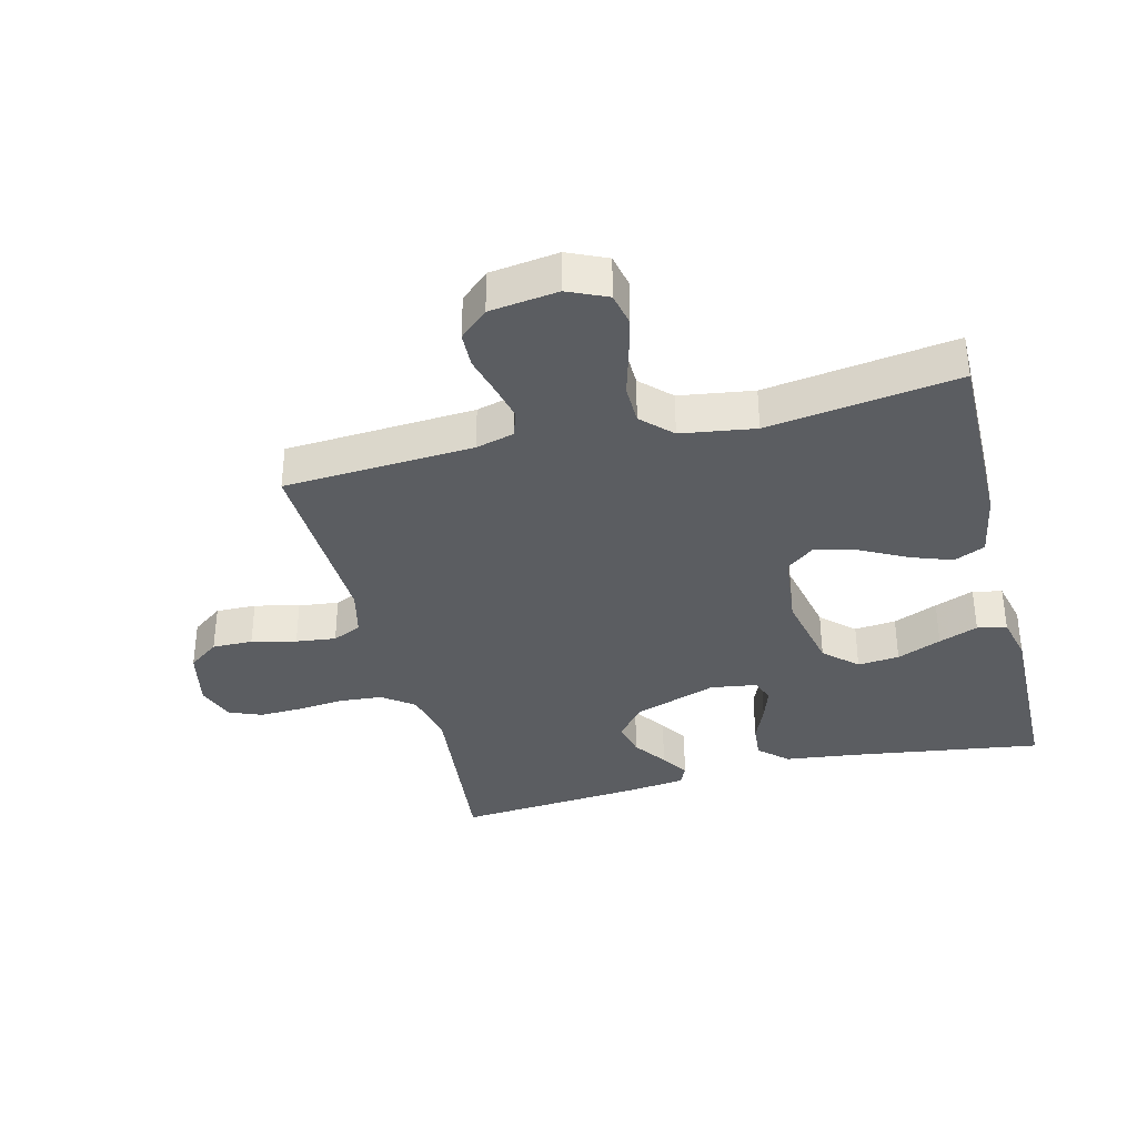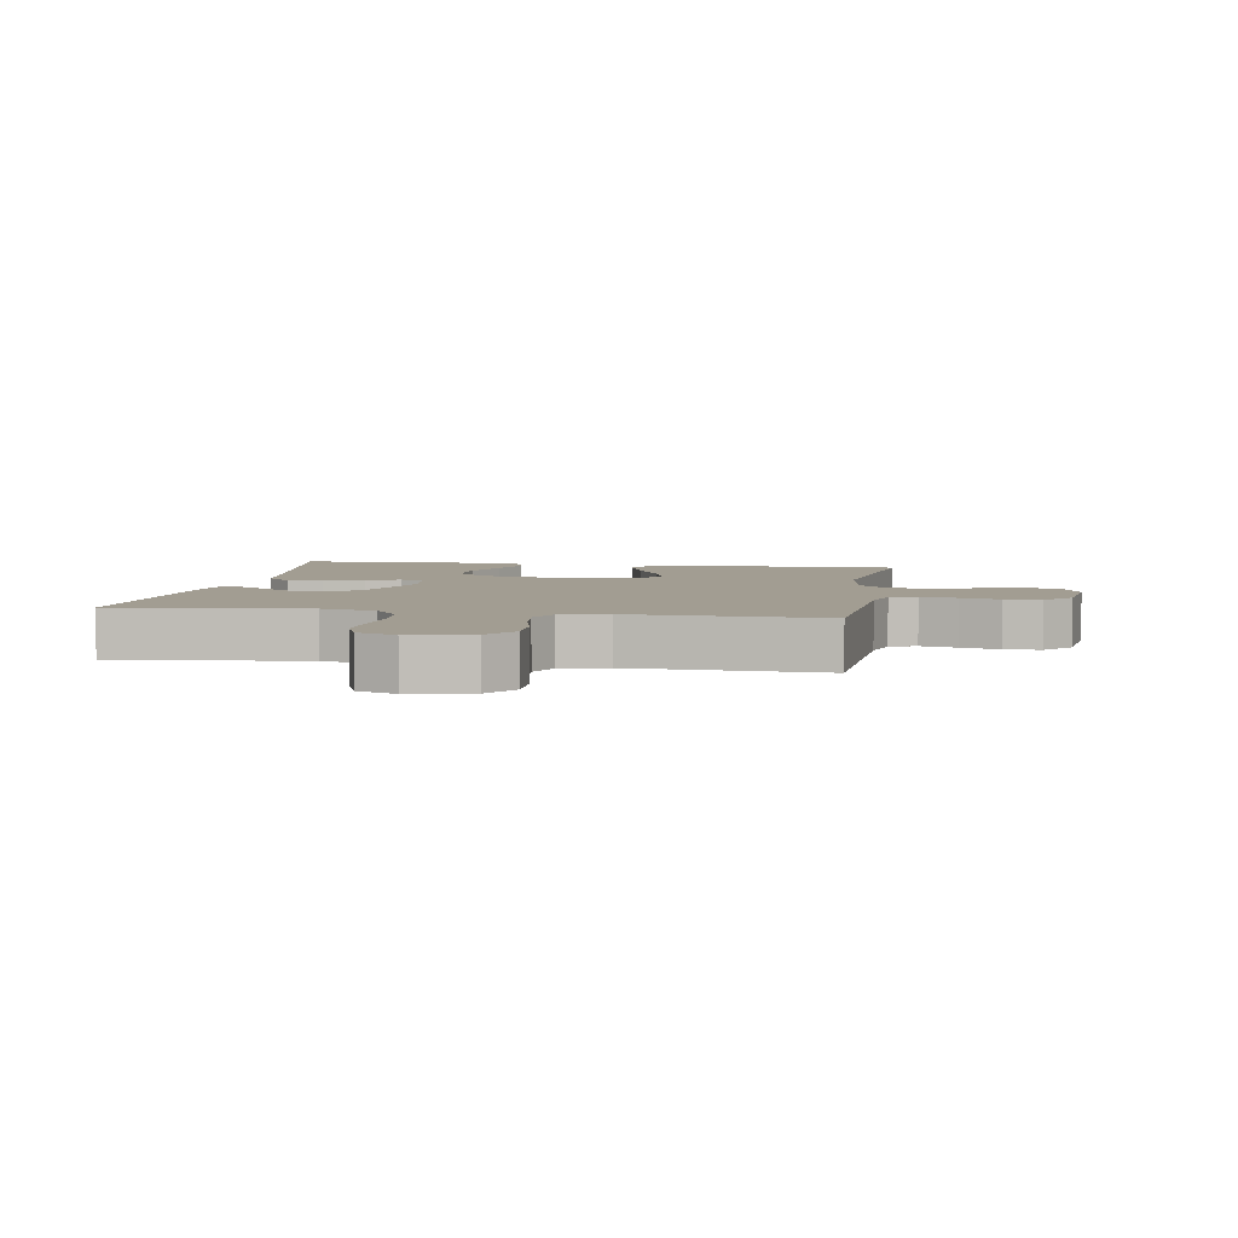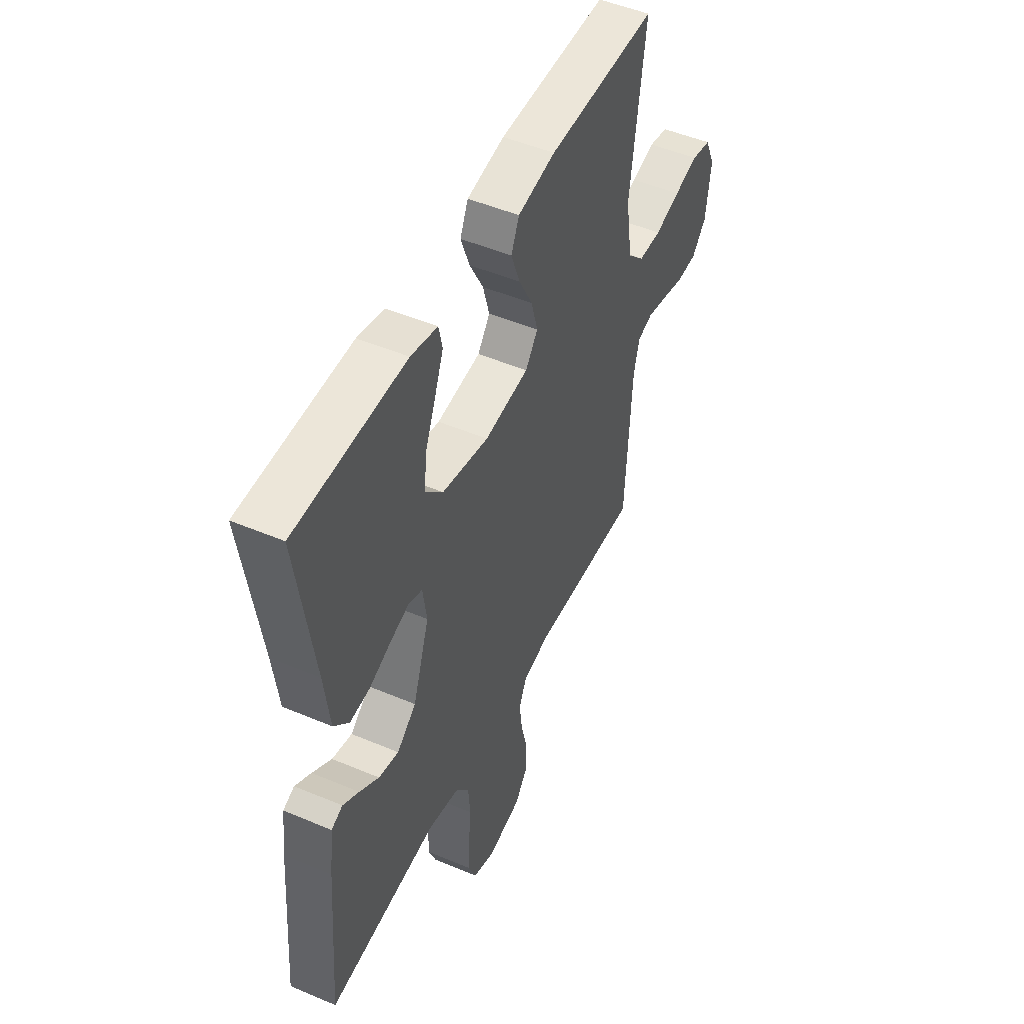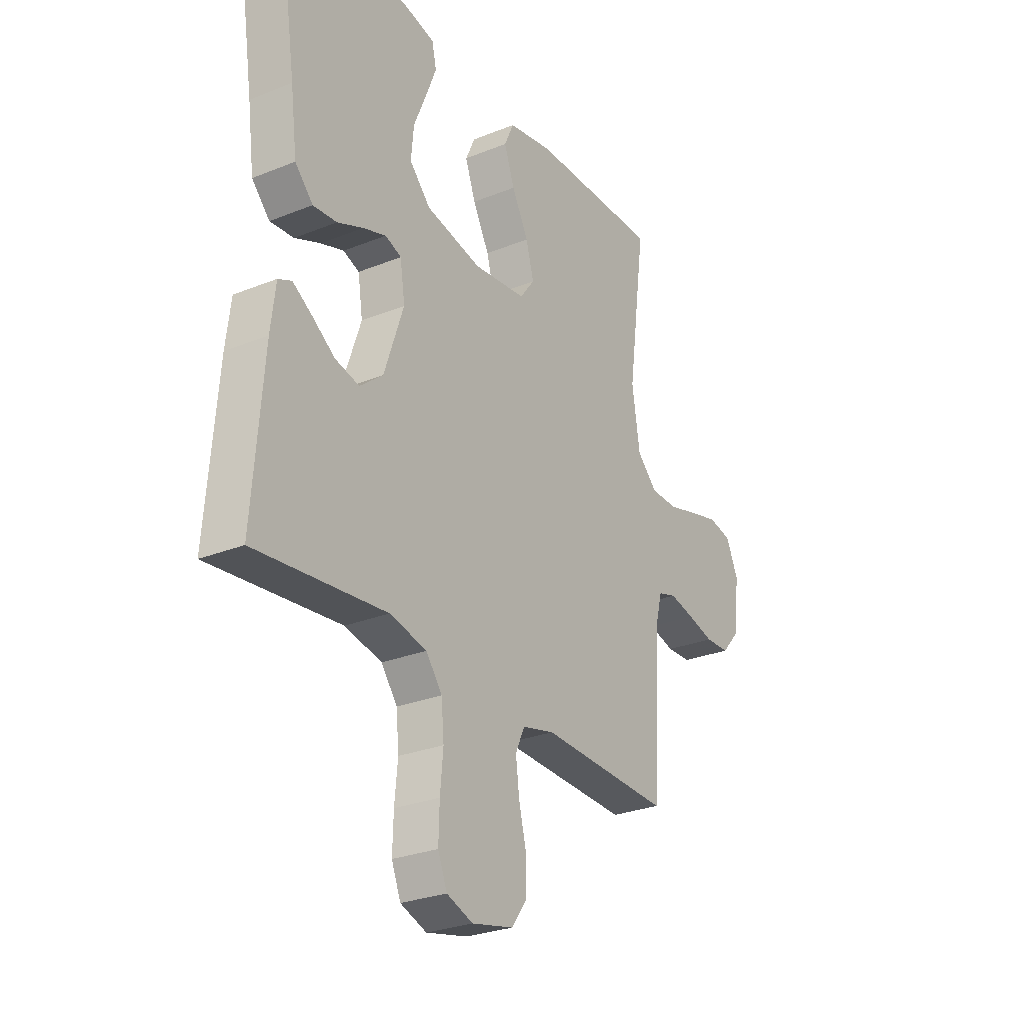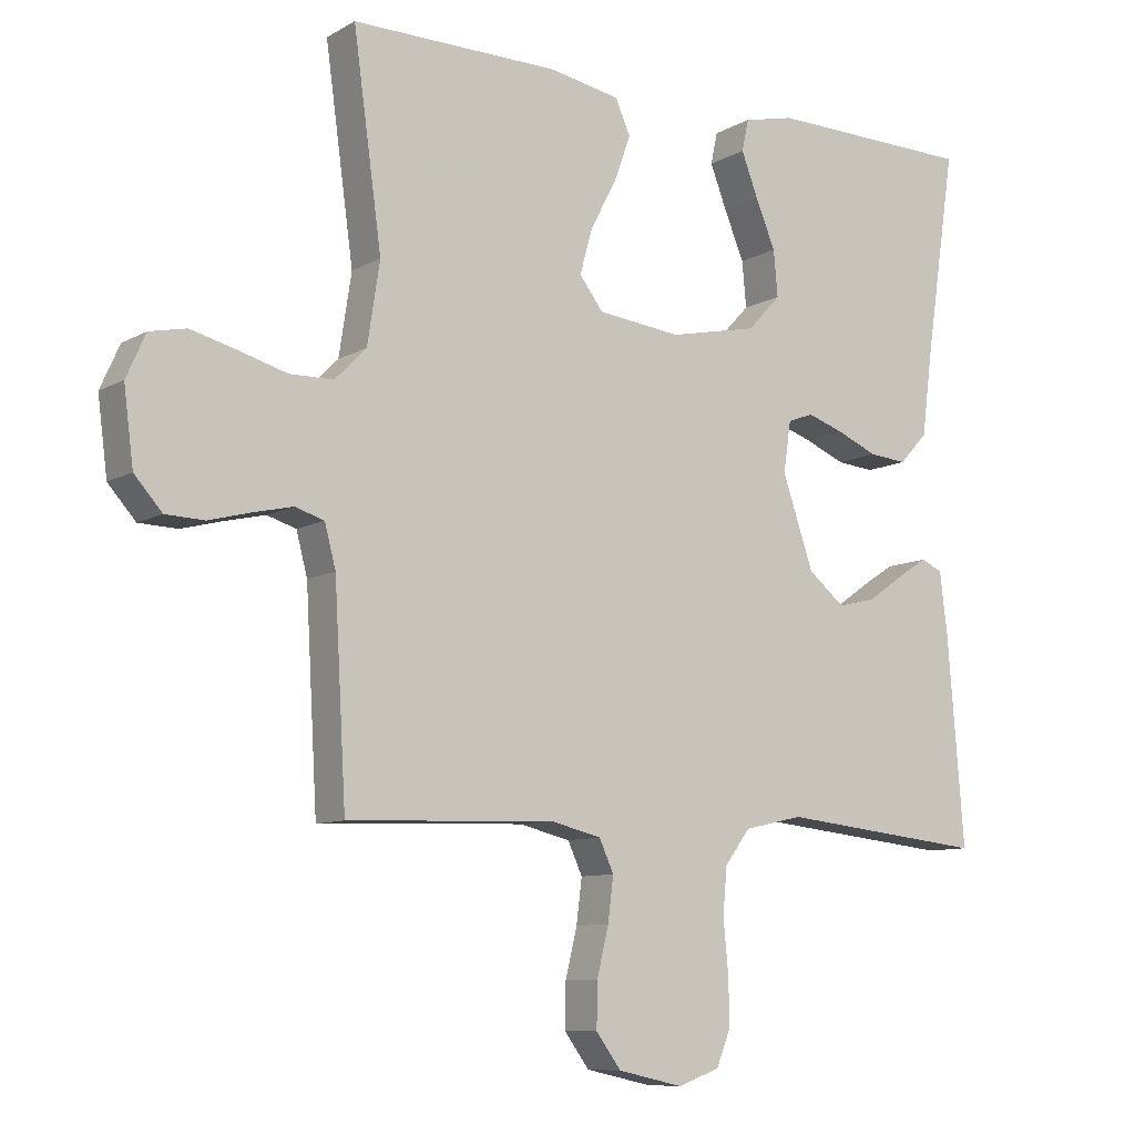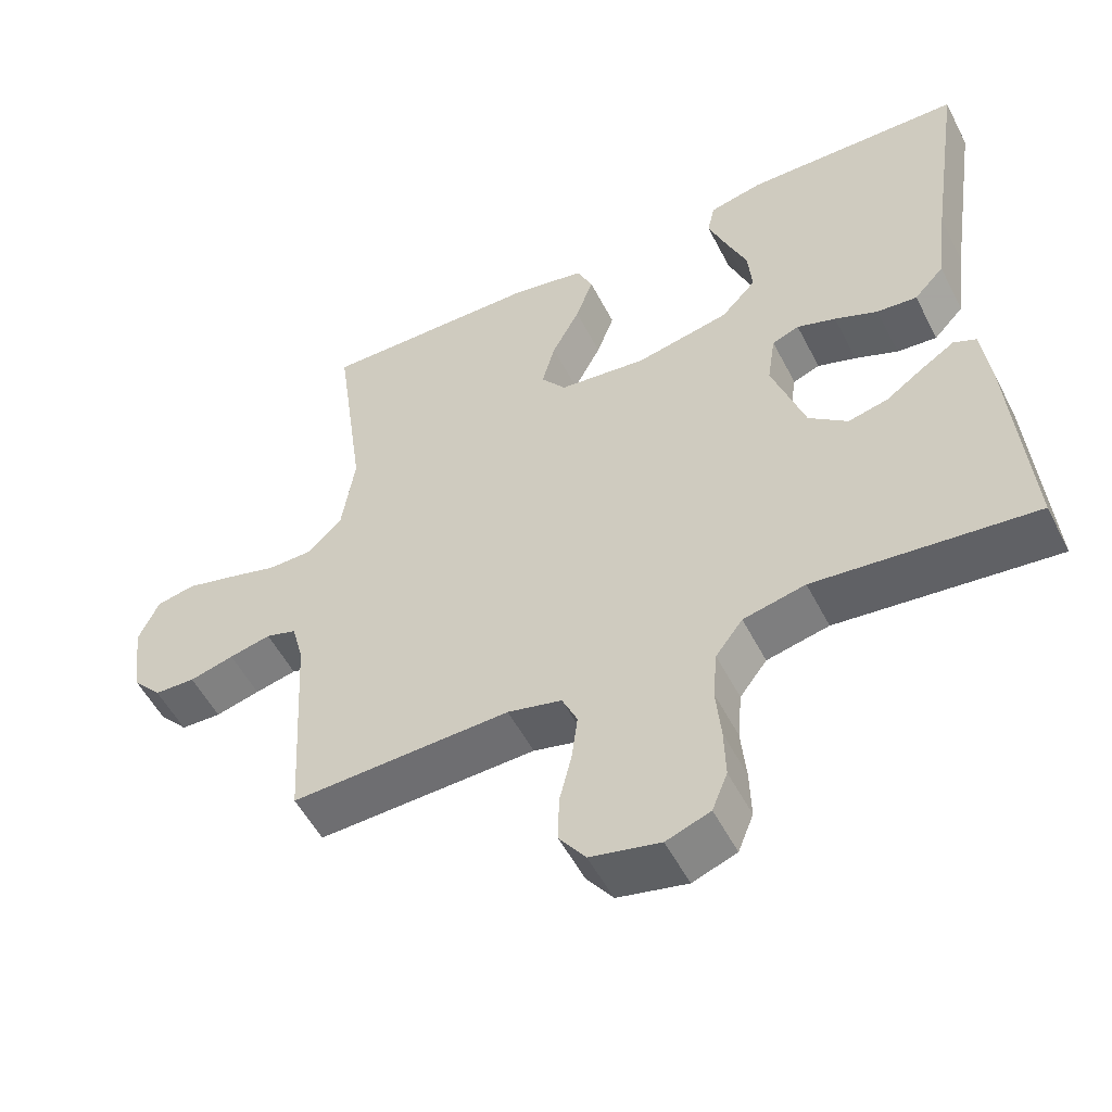
<metadata>
{"format":"obj","ext":"obj","renderer":"f3d","projection":"perspective","resolution":1024,"background":"white","views":[{"elev":-35.8,"azim":-75.7,"up":"+Y"},{"elev":4.9,"azim":-170.4,"up":"+Y"},{"elev":49.4,"azim":115.1,"up":"+Z"},{"elev":-27.6,"azim":121.7,"up":"+Z"},{"elev":-9.1,"azim":-34.7,"up":"+Z"},{"elev":-53.3,"azim":26.8,"up":"+Z"}]}
</metadata>
<code>
v -0.5 0.07 0.5
v -0.2 0.07 0.497
v -0.097 0.07 0.478
v -0.075 0.07 0.429
v -0.099 0.07 0.363
v -0.137 0.07 0.291
v -0.155 0.07 0.226
v -0.121 0.07 0.181
v 0 0.07 0.167
v 0.128 0.07 0.194
v 0.176 0.07 0.245
v 0.17 0.07 0.311
v 0.141 0.07 0.381
v 0.117 0.07 0.443
v 0.127 0.07 0.489
v 0.2 0.07 0.506
v 0.5 0.07 0.5
v 0.455 0.07 0.2
v 0.44 0.07 0.083
v 0.399 0.07 0.039
v 0.344 0.07 0.044
v 0.285 0.07 0.069
v 0.232 0.07 0.087
v 0.195 0.07 0.073
v 0.184 0.07 0
v 0.229 0.07 -0.132
v 0.282 0.07 -0.175
v 0.337 0.07 -0.162
v 0.39 0.07 -0.125
v 0.434 0.07 -0.097
v 0.465 0.07 -0.111
v 0.476 0.07 -0.2
v 0.5 0.07 -0.5
v 0.2 0.07 -0.468
v 0.115 0.07 -0.487
v 0.078 0.07 -0.536
v 0.072 0.07 -0.603
v 0.079 0.07 -0.677
v 0.081 0.07 -0.746
v 0.06 0.07 -0.798
v 0 0.07 -0.82
v -0.095 0.07 -0.799
v -0.131 0.07 -0.75
v -0.13 0.07 -0.686
v -0.113 0.07 -0.616
v -0.105 0.07 -0.553
v -0.126 0.07 -0.507
v -0.2 0.07 -0.489
v -0.5 0.07 -0.5
v -0.517 0.07 -0.2
v -0.533 0.07 -0.139
v -0.575 0.07 -0.126
v -0.632 0.07 -0.139
v -0.693 0.07 -0.155
v -0.749 0.07 -0.153
v -0.789 0.07 -0.108
v -0.803 0.07 0
v -0.775 0.07 0.062
v -0.722 0.07 0.073
v -0.656 0.07 0.056
v -0.586 0.07 0.036
v -0.523 0.07 0.037
v -0.477 0.07 0.083
v -0.459 0.07 0.2
v -0.5 0 0.5
v -0.2 0 0.497
v -0.097 0 0.478
v -0.075 0 0.429
v -0.099 0 0.363
v -0.137 0 0.291
v -0.155 0 0.226
v -0.121 0 0.181
v 0 0 0.167
v 0.128 0 0.194
v 0.176 0 0.245
v 0.17 0 0.311
v 0.141 0 0.381
v 0.117 0 0.443
v 0.127 0 0.489
v 0.2 0 0.506
v 0.5 0 0.5
v 0.455 0 0.2
v 0.44 0 0.083
v 0.399 0 0.039
v 0.344 0 0.044
v 0.285 0 0.069
v 0.232 0 0.087
v 0.195 0 0.073
v 0.184 0 0
v 0.229 0 -0.132
v 0.282 0 -0.175
v 0.337 0 -0.162
v 0.39 0 -0.125
v 0.434 0 -0.097
v 0.465 0 -0.111
v 0.476 0 -0.2
v 0.5 0 -0.5
v 0.2 0 -0.468
v 0.115 0 -0.487
v 0.078 0 -0.536
v 0.072 0 -0.603
v 0.079 0 -0.677
v 0.081 0 -0.746
v 0.06 0 -0.798
v 0 0 -0.82
v -0.095 0 -0.799
v -0.131 0 -0.75
v -0.13 0 -0.686
v -0.113 0 -0.616
v -0.105 0 -0.553
v -0.126 0 -0.507
v -0.2 0 -0.489
v -0.5 0 -0.5
v -0.517 0 -0.2
v -0.533 0 -0.139
v -0.575 0 -0.126
v -0.632 0 -0.139
v -0.693 0 -0.155
v -0.749 0 -0.153
v -0.789 0 -0.108
v -0.803 0 0
v -0.775 0 0.062
v -0.722 0 0.073
v -0.656 0 0.056
v -0.586 0 0.036
v -0.523 0 0.037
v -0.477 0 0.083
v -0.459 0 0.2
f 59 60 61
f 58 59 61
f 57 58 61
f 56 57 61
f 55 56 61
f 54 55 61
f 53 54 61
f 52 53 61 62
f 51 52 62 63
f 48 49 50
f 50 51 63
f 48 50 63
f 47 48 63
f 43 44 45
f 42 43 45
f 41 42 45
f 40 41 45
f 39 40 45
f 38 39 45
f 37 38 45
f 36 37 45 46
f 35 36 46 47
f 32 33 34
f 31 32 34
f 30 31 34
f 29 30 34
f 28 29 34
f 34 35 47
f 28 34 47
f 27 28 47
f 20 21 22
f 19 20 22
f 18 19 22
f 17 18 22
f 16 17 22
f 15 16 22
f 14 15 22
f 13 14 22
f 12 13 22
f 11 12 22 23
f 10 11 23 24
f 4 5 6
f 3 4 6
f 2 3 6
f 1 2 6
f 64 1 6
f 64 6 7
f 47 63 64
f 27 47 64
f 26 27 64
f 25 26 64
f 9 10 24 25
f 8 9 25 64
f 7 8 64
f 125 124 123
f 125 123 122
f 125 122 121
f 125 121 120
f 125 120 119
f 125 119 118
f 125 118 117
f 126 125 117 116
f 127 126 116 115
f 114 113 112
f 127 115 114
f 127 114 112
f 127 112 111
f 109 108 107
f 109 107 106
f 109 106 105
f 109 105 104
f 109 104 103
f 109 103 102
f 109 102 101
f 110 109 101 100
f 111 110 100 99
f 98 97 96
f 98 96 95
f 98 95 94
f 98 94 93
f 98 93 92
f 111 99 98
f 111 98 92
f 111 92 91
f 86 85 84
f 86 84 83
f 86 83 82
f 86 82 81
f 86 81 80
f 86 80 79
f 86 79 78
f 86 78 77
f 86 77 76
f 87 86 76 75
f 88 87 75 74
f 70 69 68
f 70 68 67
f 70 67 66
f 70 66 65
f 70 65 128
f 71 70 128
f 128 127 111
f 128 111 91
f 128 91 90
f 128 90 89
f 89 88 74 73
f 128 89 73 72
f 128 72 71
f 1 65 66 2
f 2 66 67 3
f 3 67 68 4
f 4 68 69 5
f 5 69 70 6
f 6 70 71 7
f 7 71 72 8
f 8 72 73 9
f 9 73 74 10
f 10 74 75 11
f 11 75 76 12
f 12 76 77 13
f 13 77 78 14
f 14 78 79 15
f 15 79 80 16
f 16 80 81 17
f 17 81 82 18
f 18 82 83 19
f 19 83 84 20
f 20 84 85 21
f 21 85 86 22
f 22 86 87 23
f 23 87 88 24
f 24 88 89 25
f 25 89 90 26
f 26 90 91 27
f 27 91 92 28
f 28 92 93 29
f 29 93 94 30
f 30 94 95 31
f 31 95 96 32
f 32 96 97 33
f 33 97 98 34
f 34 98 99 35
f 35 99 100 36
f 36 100 101 37
f 37 101 102 38
f 38 102 103 39
f 39 103 104 40
f 40 104 105 41
f 41 105 106 42
f 42 106 107 43
f 43 107 108 44
f 44 108 109 45
f 45 109 110 46
f 46 110 111 47
f 47 111 112 48
f 48 112 113 49
f 49 113 114 50
f 50 114 115 51
f 51 115 116 52
f 52 116 117 53
f 53 117 118 54
f 54 118 119 55
f 55 119 120 56
f 56 120 121 57
f 57 121 122 58
f 58 122 123 59
f 59 123 124 60
f 60 124 125 61
f 61 125 126 62
f 62 126 127 63
f 63 127 128 64
f 64 128 65 1

</code>
